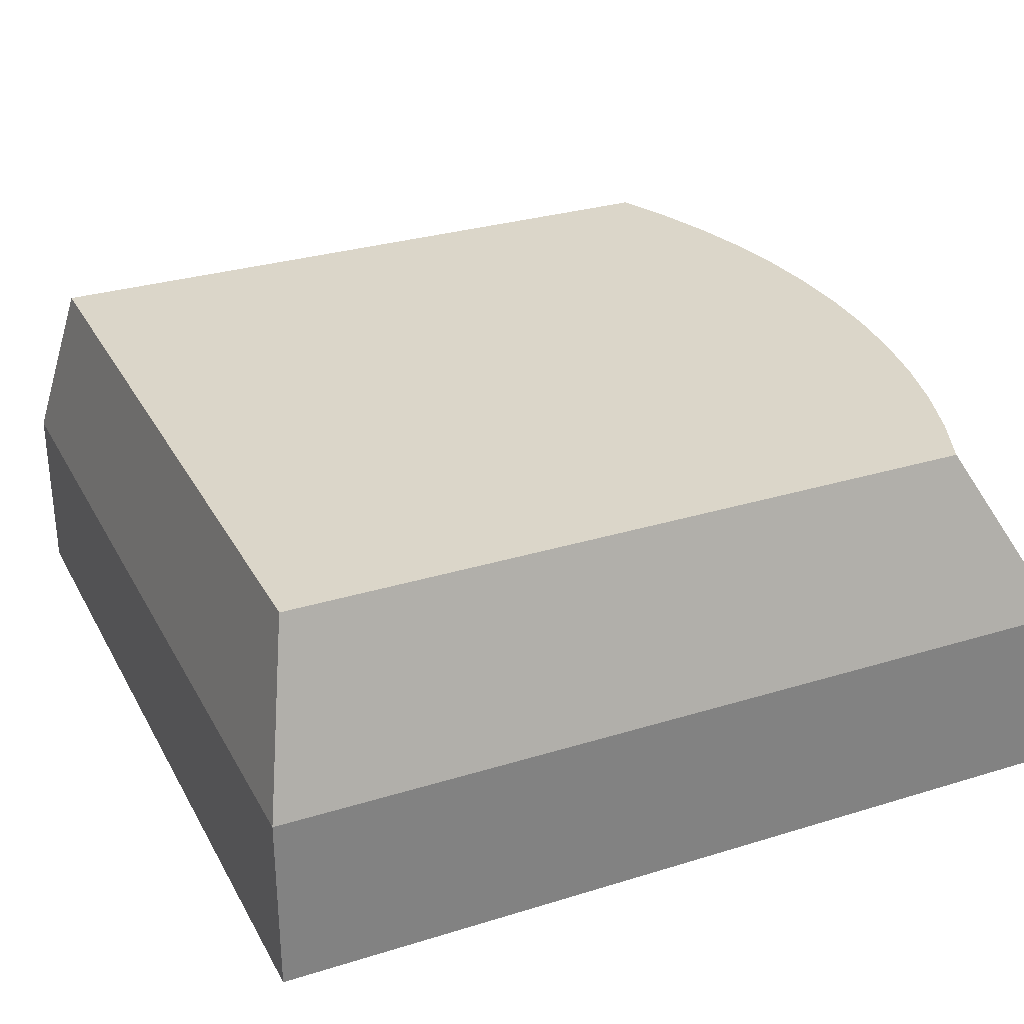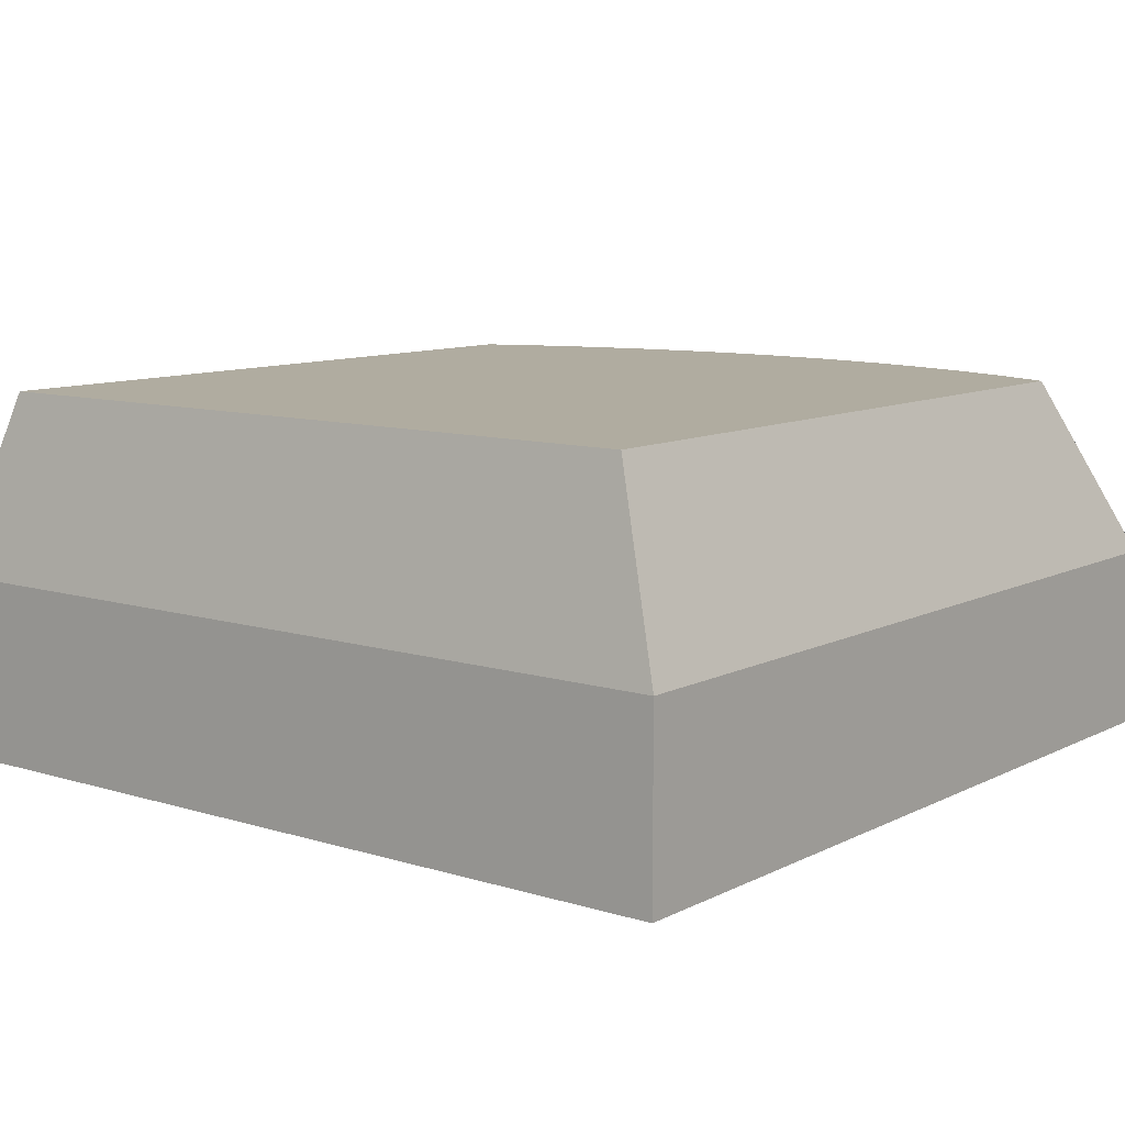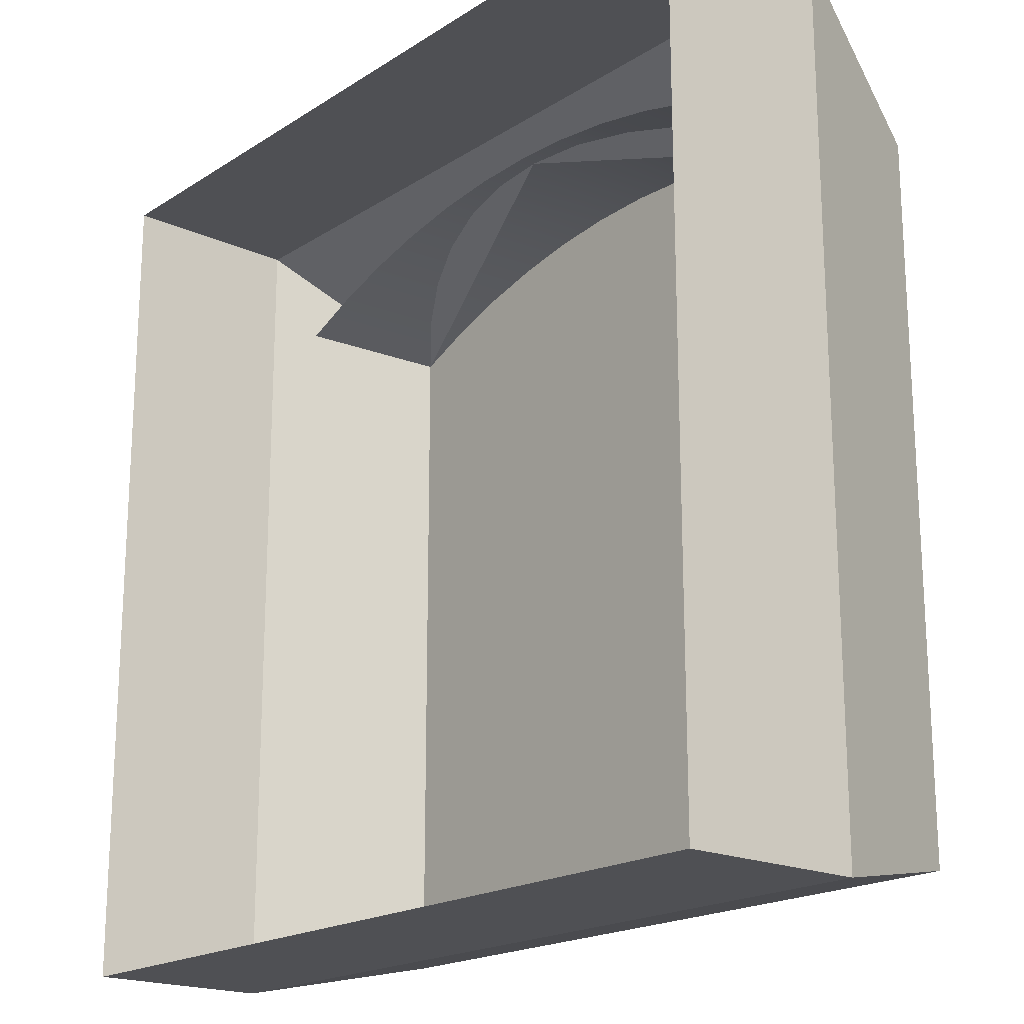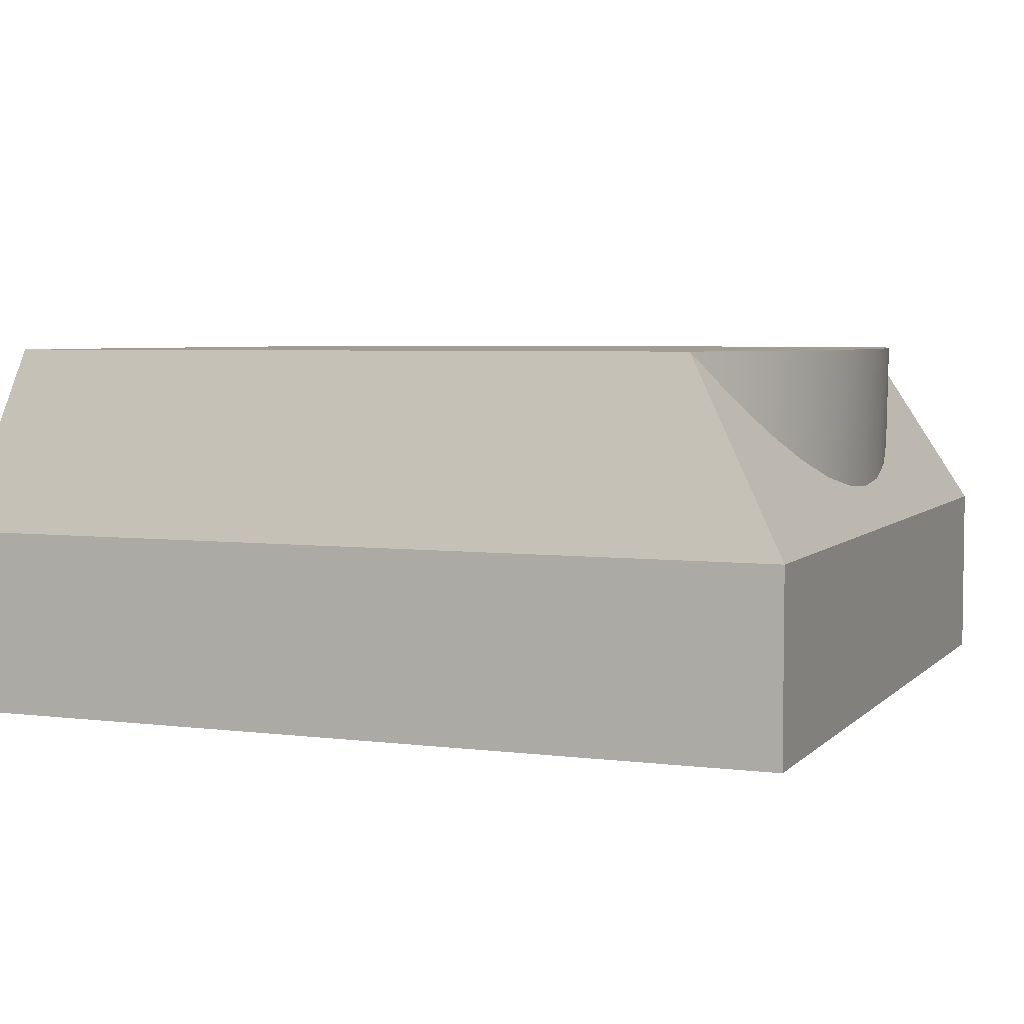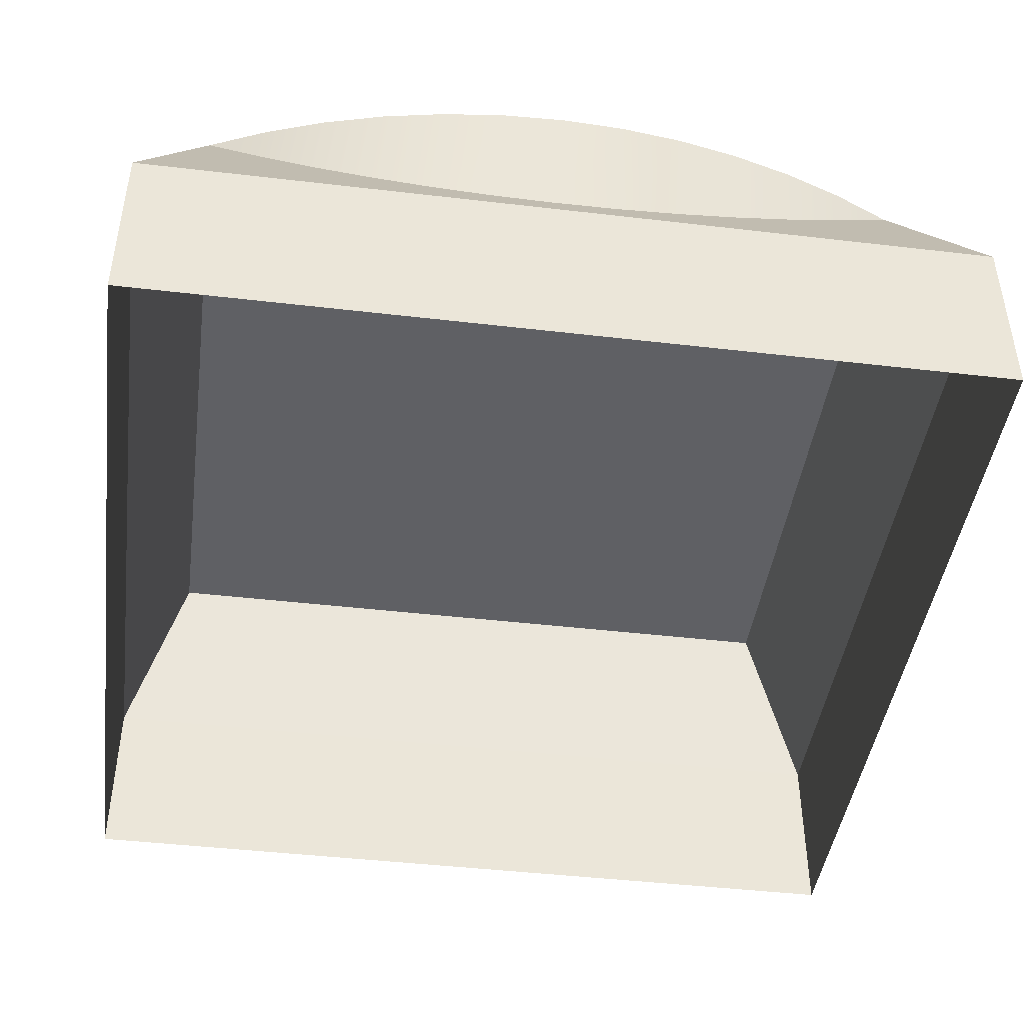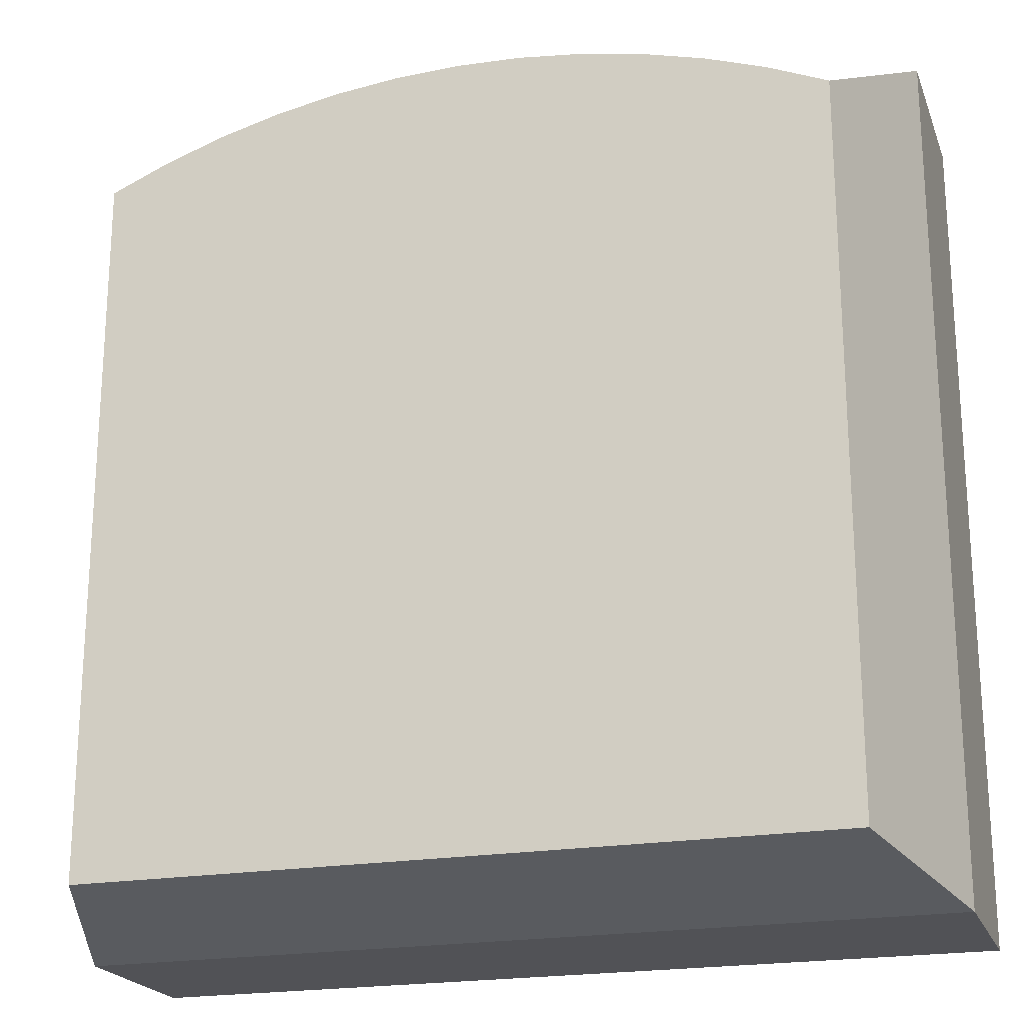
<metadata>
{"format":"obj","ext":"obj","renderer":"f3d","projection":"perspective","resolution":1024,"background":"white","views":[{"elev":30.0,"azim":-114.2,"up":"+Y"},{"elev":9.9,"azim":-141.7,"up":"+Y"},{"elev":-19.2,"azim":49.8,"up":"+Z"},{"elev":4.7,"azim":-68.0,"up":"+Y"},{"elev":-44.3,"azim":-7.8,"up":"+Y"},{"elev":-21.2,"azim":-162.7,"up":"+Z"}]}
</metadata>
<code>
o mesh10/mesh10-geometry#mesh10-geometry
v -0.2931 0.112 -0.1332
v -0.3014 0.112 -0.2383
v -0.3014 0.112 -0.1367
v -0.1967 0.112 -0.2383
v -0.31 0.0858 -0.2437
v -0.3031 0.08928 -0.1367
v -0.2846 0.112 -0.1302
v -0.31 0.0858 -0.1216
v -0.2948 0.08928 -0.1332
v -0.2759 0.112 -0.1279
v -0.1879 0.0858 -0.2437
v -0.2508 0.09163 -0.125
v -0.31 0.05963 -0.1216
v -0.2863 0.08928 -0.1302
v -0.2776 0.08928 -0.1279
v -0.267 0.112 -0.1263
v -0.1879 0.05963 -0.2437
v -0.1967 0.112 -0.1367
v -0.1879 0.0858 -0.1216
v -0.31 0.05963 -0.2437
v -0.1879 0.05963 -0.1216
v -0.2687 0.08928 -0.1263
v -0.258 0.112 -0.1253
v -0.205 0.112 -0.1332
v -0.249 0.112 -0.125
v -0.2135 0.112 -0.1302
v -0.2067 0.08928 -0.1332
v -0.2598 0.08928 -0.1253
v -0.24 0.112 -0.1253
v -0.2222 0.112 -0.1279
v -0.1985 0.08928 -0.1367
v -0.2311 0.112 -0.1263
v -0.224 0.08928 -0.1279
v -0.2153 0.08928 -0.1302
v -0.2508 0.08928 -0.125
v -0.2418 0.08928 -0.1253
v -0.2328 0.08928 -0.1263
f 1 2 3
f 2 1 4
f 2 5 3
f 6 1 3
f 4 1 7
f 2 4 5
f 8 3 5
f 1 6 9
f 9 7 1
f 4 7 10
f 11 5 4
f 8 12 3
f 5 13 8
f 7 9 14
f 7 15 10
f 4 10 16
f 17 5 11
f 4 18 11
f 12 8 19
f 13 5 20
f 21 8 13
f 15 7 14
f 22 10 15
f 10 22 16
f 4 16 23
f 5 17 20
f 19 17 11
f 19 11 18
f 4 24 18
f 8 21 19
f 18 12 19
f 22 23 16
f 4 23 25
f 17 19 21
f 4 26 24
f 27 18 24
f 23 22 28
f 23 12 25
f 4 25 29
f 4 30 26
f 26 27 24
f 18 27 31
f 12 23 28
f 12 29 25
f 4 29 32
f 4 32 30
f 33 26 30
f 27 26 34
f 12 28 35
f 29 12 36
f 36 32 29
f 37 30 32
f 26 33 34
f 30 37 33
f 12 35 36
f 32 36 37
f 3 2 1
f 4 1 2
f 3 1 6
f 7 1 4
f 9 6 1
f 1 7 9
f 10 7 4
f 14 9 7
f 10 15 7
f 16 10 4
f 14 7 15
f 15 10 22
f 16 22 10
f 23 16 4
f 18 24 4
f 16 23 22
f 25 23 4
f 24 26 4
f 24 18 27
f 28 22 23
f 25 12 23
f 29 25 4
f 26 30 4
f 24 27 26
f 31 27 18
f 28 23 12
f 25 29 12
f 32 29 4
f 30 32 4
f 30 26 33
f 34 26 27
f 35 28 12
f 36 12 29
f 29 32 36
f 32 30 37
f 34 33 26
f 33 37 30
f 36 35 12
f 37 36 32
f 3 5 2
f 5 4 2
f 5 3 8
f 4 5 11
f 3 12 8
f 8 13 5
f 11 5 17
f 11 18 4
f 19 8 12
f 20 5 13
f 13 8 21
f 20 17 5
f 11 17 19
f 18 11 19
f 19 21 8
f 19 12 18
f 21 19 17

</code>
